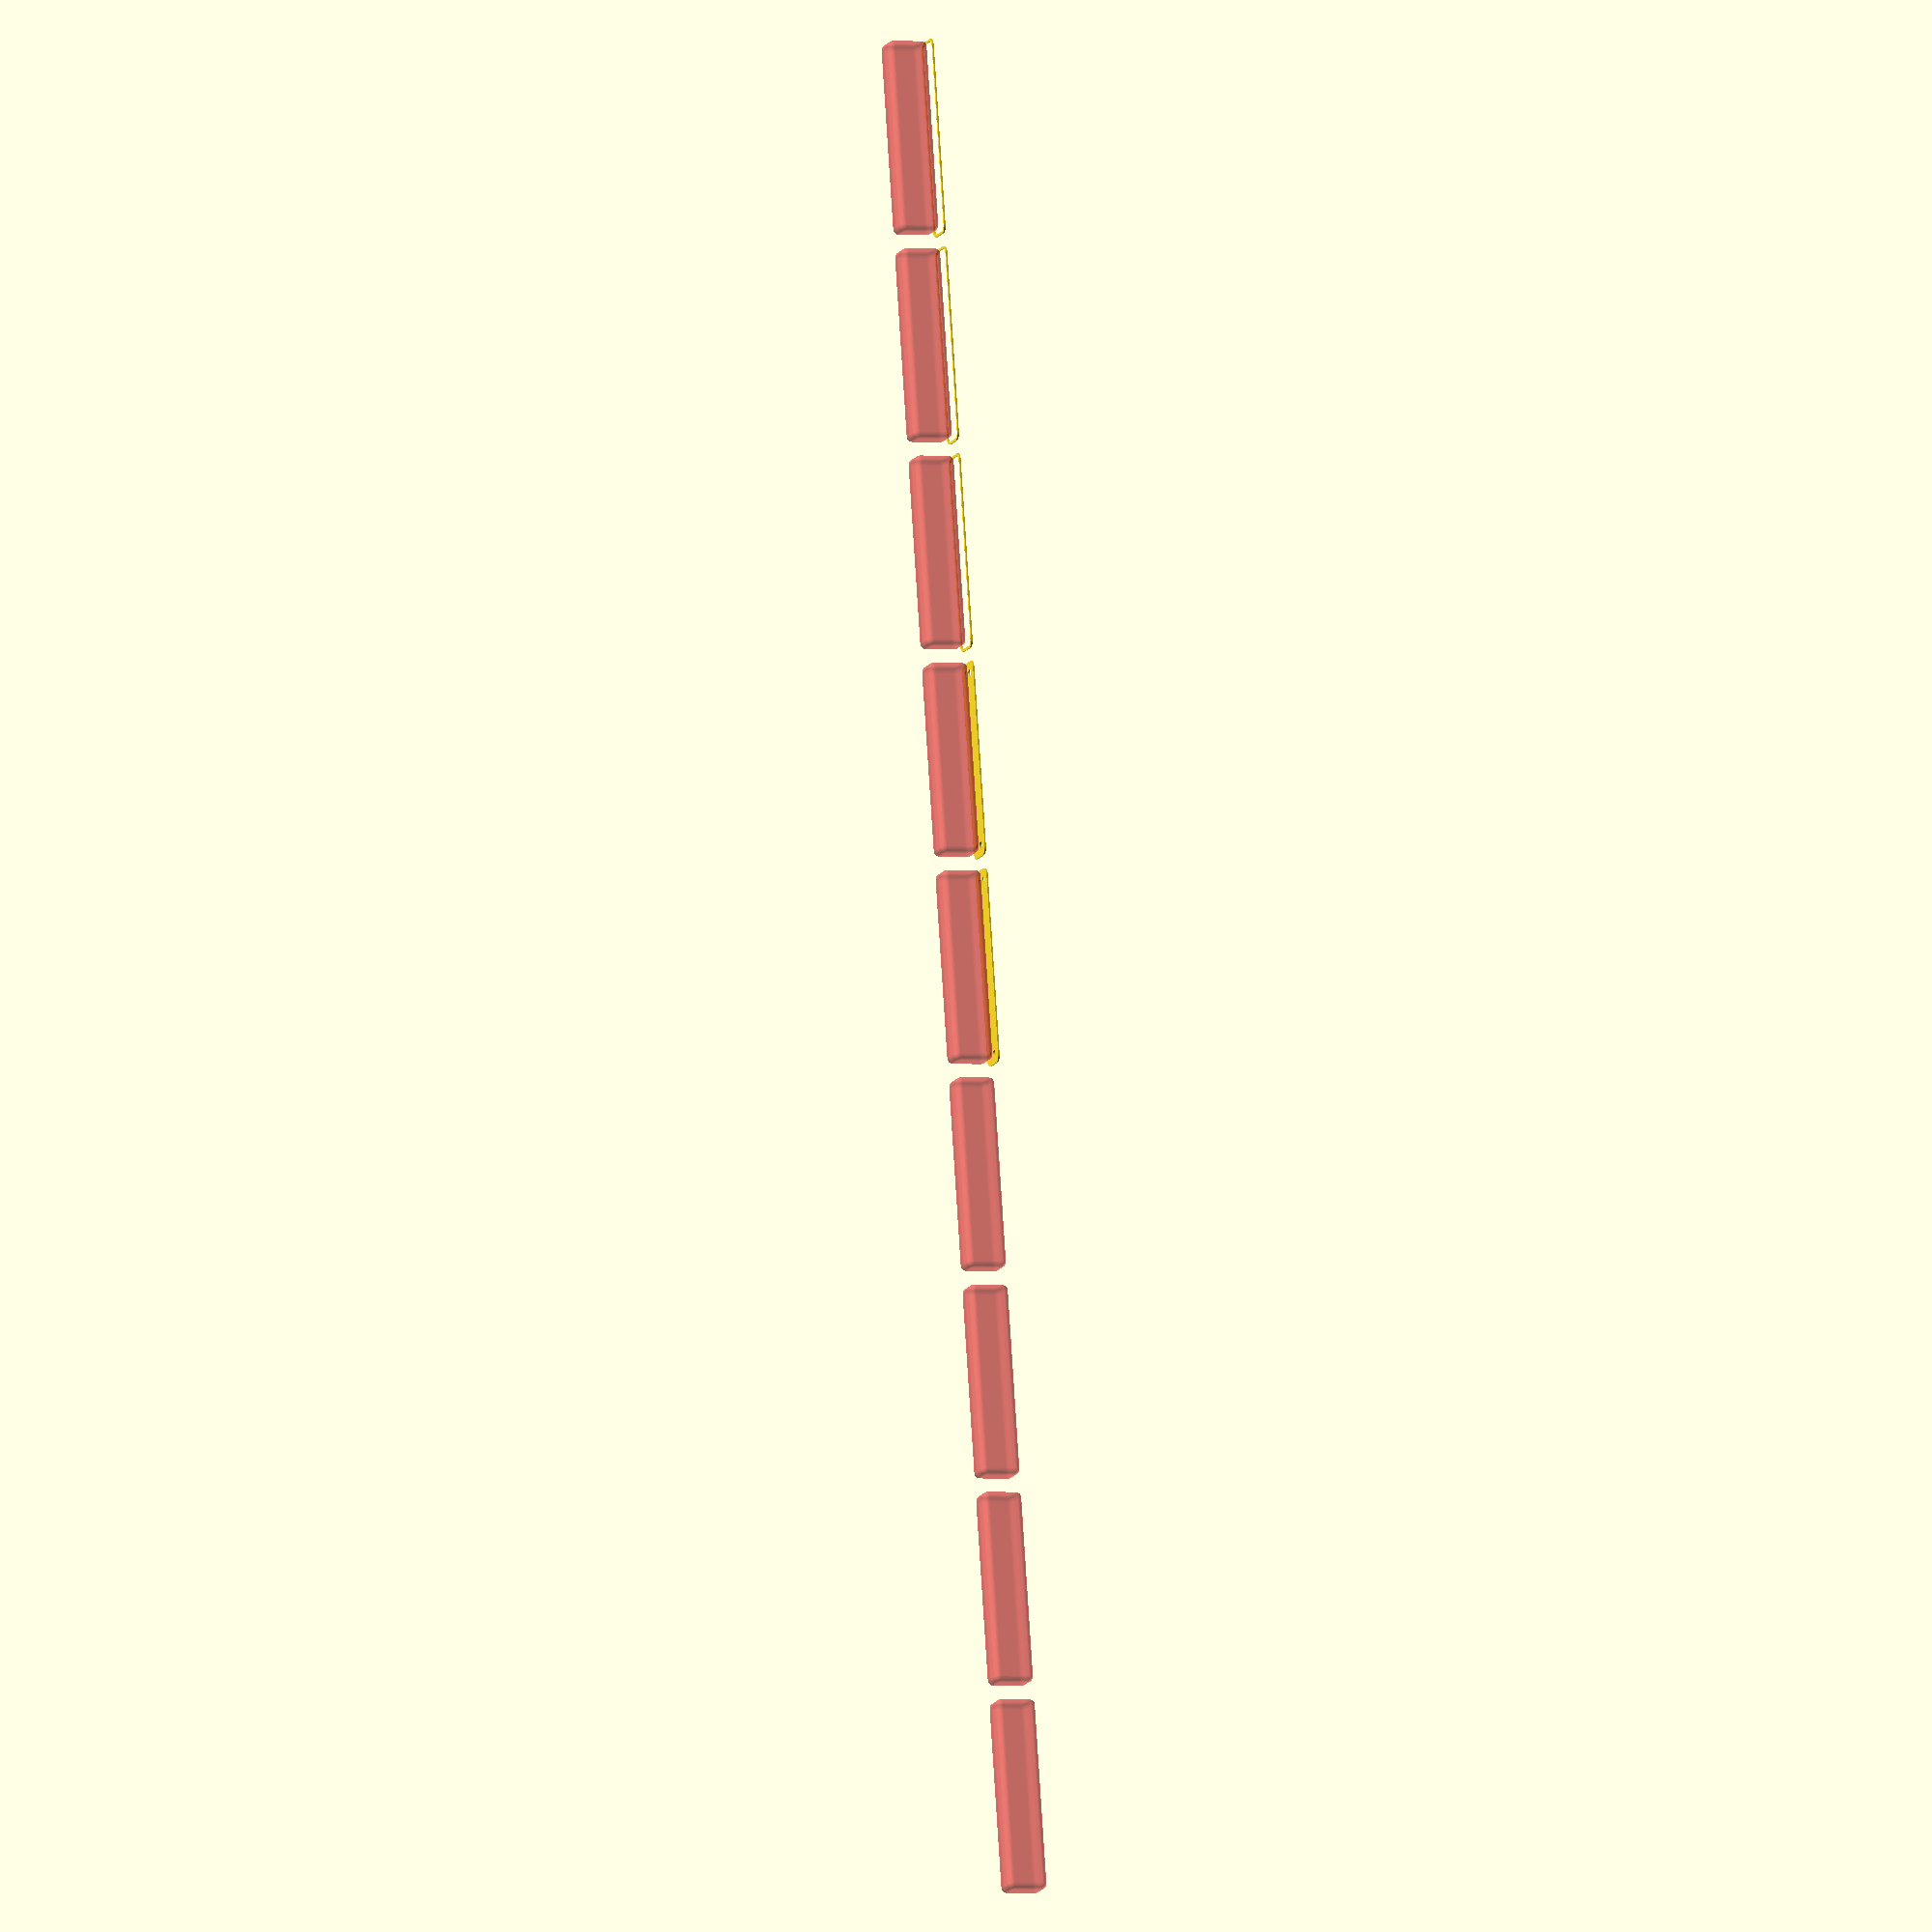
<openscad>
$fn = 50;


union() {
	translate(v = [0, 0, 0]) {
		projection() {
			intersection() {
				translate(v = [-500, -500, -12.0000000000]) {
					cube(size = [1000, 1000, 0.1000000000]);
				}
				difference() {
					union() {
						hull() {
							translate(v = [-6.2500000000, 62.5000000000, 0]) {
								cylinder(h = 27, r = 5);
							}
							translate(v = [6.2500000000, 62.5000000000, 0]) {
								cylinder(h = 27, r = 5);
							}
							translate(v = [-6.2500000000, -62.5000000000, 0]) {
								cylinder(h = 27, r = 5);
							}
							translate(v = [6.2500000000, -62.5000000000, 0]) {
								cylinder(h = 27, r = 5);
							}
						}
					}
					union() {
						translate(v = [-3.7500000000, -60.0000000000, 2]) {
							rotate(a = [0, 0, 0]) {
								difference() {
									union() {
										translate(v = [0, 0, -1.7000000000]) {
											cylinder(h = 1.7000000000, r1 = 1.5000000000, r2 = 2.4000000000);
										}
										cylinder(h = 250, r = 2.4000000000);
										translate(v = [0, 0, -6.0000000000]) {
											cylinder(h = 6, r = 1.5000000000);
										}
										translate(v = [0, 0, -6.0000000000]) {
											cylinder(h = 6, r = 1.8000000000);
										}
										translate(v = [0, 0, -6.0000000000]) {
											cylinder(h = 6, r = 1.5000000000);
										}
									}
									union();
								}
							}
						}
						translate(v = [3.7500000000, -60.0000000000, 2]) {
							rotate(a = [0, 0, 0]) {
								difference() {
									union() {
										translate(v = [0, 0, -1.7000000000]) {
											cylinder(h = 1.7000000000, r1 = 1.5000000000, r2 = 2.4000000000);
										}
										cylinder(h = 250, r = 2.4000000000);
										translate(v = [0, 0, -6.0000000000]) {
											cylinder(h = 6, r = 1.5000000000);
										}
										translate(v = [0, 0, -6.0000000000]) {
											cylinder(h = 6, r = 1.8000000000);
										}
										translate(v = [0, 0, -6.0000000000]) {
											cylinder(h = 6, r = 1.5000000000);
										}
									}
									union();
								}
							}
						}
						translate(v = [-3.7500000000, 60.0000000000, 2]) {
							rotate(a = [0, 0, 0]) {
								difference() {
									union() {
										translate(v = [0, 0, -1.7000000000]) {
											cylinder(h = 1.7000000000, r1 = 1.5000000000, r2 = 2.4000000000);
										}
										cylinder(h = 250, r = 2.4000000000);
										translate(v = [0, 0, -6.0000000000]) {
											cylinder(h = 6, r = 1.5000000000);
										}
										translate(v = [0, 0, -6.0000000000]) {
											cylinder(h = 6, r = 1.8000000000);
										}
										translate(v = [0, 0, -6.0000000000]) {
											cylinder(h = 6, r = 1.5000000000);
										}
									}
									union();
								}
							}
						}
						translate(v = [3.7500000000, 60.0000000000, 2]) {
							rotate(a = [0, 0, 0]) {
								difference() {
									union() {
										translate(v = [0, 0, -1.7000000000]) {
											cylinder(h = 1.7000000000, r1 = 1.5000000000, r2 = 2.4000000000);
										}
										cylinder(h = 250, r = 2.4000000000);
										translate(v = [0, 0, -6.0000000000]) {
											cylinder(h = 6, r = 1.5000000000);
										}
										translate(v = [0, 0, -6.0000000000]) {
											cylinder(h = 6, r = 1.8000000000);
										}
										translate(v = [0, 0, -6.0000000000]) {
											cylinder(h = 6, r = 1.5000000000);
										}
									}
									union();
								}
							}
						}
						translate(v = [0, 0, 3]) {
							#hull() {
								union() {
									translate(v = [-5.7500000000, 62.0000000000, 4]) {
										cylinder(h = 20, r = 4);
									}
									translate(v = [-5.7500000000, 62.0000000000, 4]) {
										sphere(r = 4);
									}
									translate(v = [-5.7500000000, 62.0000000000, 24]) {
										sphere(r = 4);
									}
								}
								union() {
									translate(v = [5.7500000000, 62.0000000000, 4]) {
										cylinder(h = 20, r = 4);
									}
									translate(v = [5.7500000000, 62.0000000000, 4]) {
										sphere(r = 4);
									}
									translate(v = [5.7500000000, 62.0000000000, 24]) {
										sphere(r = 4);
									}
								}
								union() {
									translate(v = [-5.7500000000, -62.0000000000, 4]) {
										cylinder(h = 20, r = 4);
									}
									translate(v = [-5.7500000000, -62.0000000000, 4]) {
										sphere(r = 4);
									}
									translate(v = [-5.7500000000, -62.0000000000, 24]) {
										sphere(r = 4);
									}
								}
								union() {
									translate(v = [5.7500000000, -62.0000000000, 4]) {
										cylinder(h = 20, r = 4);
									}
									translate(v = [5.7500000000, -62.0000000000, 4]) {
										sphere(r = 4);
									}
									translate(v = [5.7500000000, -62.0000000000, 24]) {
										sphere(r = 4);
									}
								}
							}
						}
					}
				}
			}
		}
	}
	translate(v = [0, 144, 0]) {
		projection() {
			intersection() {
				translate(v = [-500, -500, -9.0000000000]) {
					cube(size = [1000, 1000, 0.1000000000]);
				}
				difference() {
					union() {
						hull() {
							translate(v = [-6.2500000000, 62.5000000000, 0]) {
								cylinder(h = 27, r = 5);
							}
							translate(v = [6.2500000000, 62.5000000000, 0]) {
								cylinder(h = 27, r = 5);
							}
							translate(v = [-6.2500000000, -62.5000000000, 0]) {
								cylinder(h = 27, r = 5);
							}
							translate(v = [6.2500000000, -62.5000000000, 0]) {
								cylinder(h = 27, r = 5);
							}
						}
					}
					union() {
						translate(v = [-3.7500000000, -60.0000000000, 2]) {
							rotate(a = [0, 0, 0]) {
								difference() {
									union() {
										translate(v = [0, 0, -1.7000000000]) {
											cylinder(h = 1.7000000000, r1 = 1.5000000000, r2 = 2.4000000000);
										}
										cylinder(h = 250, r = 2.4000000000);
										translate(v = [0, 0, -6.0000000000]) {
											cylinder(h = 6, r = 1.5000000000);
										}
										translate(v = [0, 0, -6.0000000000]) {
											cylinder(h = 6, r = 1.8000000000);
										}
										translate(v = [0, 0, -6.0000000000]) {
											cylinder(h = 6, r = 1.5000000000);
										}
									}
									union();
								}
							}
						}
						translate(v = [3.7500000000, -60.0000000000, 2]) {
							rotate(a = [0, 0, 0]) {
								difference() {
									union() {
										translate(v = [0, 0, -1.7000000000]) {
											cylinder(h = 1.7000000000, r1 = 1.5000000000, r2 = 2.4000000000);
										}
										cylinder(h = 250, r = 2.4000000000);
										translate(v = [0, 0, -6.0000000000]) {
											cylinder(h = 6, r = 1.5000000000);
										}
										translate(v = [0, 0, -6.0000000000]) {
											cylinder(h = 6, r = 1.8000000000);
										}
										translate(v = [0, 0, -6.0000000000]) {
											cylinder(h = 6, r = 1.5000000000);
										}
									}
									union();
								}
							}
						}
						translate(v = [-3.7500000000, 60.0000000000, 2]) {
							rotate(a = [0, 0, 0]) {
								difference() {
									union() {
										translate(v = [0, 0, -1.7000000000]) {
											cylinder(h = 1.7000000000, r1 = 1.5000000000, r2 = 2.4000000000);
										}
										cylinder(h = 250, r = 2.4000000000);
										translate(v = [0, 0, -6.0000000000]) {
											cylinder(h = 6, r = 1.5000000000);
										}
										translate(v = [0, 0, -6.0000000000]) {
											cylinder(h = 6, r = 1.8000000000);
										}
										translate(v = [0, 0, -6.0000000000]) {
											cylinder(h = 6, r = 1.5000000000);
										}
									}
									union();
								}
							}
						}
						translate(v = [3.7500000000, 60.0000000000, 2]) {
							rotate(a = [0, 0, 0]) {
								difference() {
									union() {
										translate(v = [0, 0, -1.7000000000]) {
											cylinder(h = 1.7000000000, r1 = 1.5000000000, r2 = 2.4000000000);
										}
										cylinder(h = 250, r = 2.4000000000);
										translate(v = [0, 0, -6.0000000000]) {
											cylinder(h = 6, r = 1.5000000000);
										}
										translate(v = [0, 0, -6.0000000000]) {
											cylinder(h = 6, r = 1.8000000000);
										}
										translate(v = [0, 0, -6.0000000000]) {
											cylinder(h = 6, r = 1.5000000000);
										}
									}
									union();
								}
							}
						}
						translate(v = [0, 0, 3]) {
							#hull() {
								union() {
									translate(v = [-5.7500000000, 62.0000000000, 4]) {
										cylinder(h = 20, r = 4);
									}
									translate(v = [-5.7500000000, 62.0000000000, 4]) {
										sphere(r = 4);
									}
									translate(v = [-5.7500000000, 62.0000000000, 24]) {
										sphere(r = 4);
									}
								}
								union() {
									translate(v = [5.7500000000, 62.0000000000, 4]) {
										cylinder(h = 20, r = 4);
									}
									translate(v = [5.7500000000, 62.0000000000, 4]) {
										sphere(r = 4);
									}
									translate(v = [5.7500000000, 62.0000000000, 24]) {
										sphere(r = 4);
									}
								}
								union() {
									translate(v = [-5.7500000000, -62.0000000000, 4]) {
										cylinder(h = 20, r = 4);
									}
									translate(v = [-5.7500000000, -62.0000000000, 4]) {
										sphere(r = 4);
									}
									translate(v = [-5.7500000000, -62.0000000000, 24]) {
										sphere(r = 4);
									}
								}
								union() {
									translate(v = [5.7500000000, -62.0000000000, 4]) {
										cylinder(h = 20, r = 4);
									}
									translate(v = [5.7500000000, -62.0000000000, 4]) {
										sphere(r = 4);
									}
									translate(v = [5.7500000000, -62.0000000000, 24]) {
										sphere(r = 4);
									}
								}
							}
						}
					}
				}
			}
		}
	}
	translate(v = [0, 288, 0]) {
		projection() {
			intersection() {
				translate(v = [-500, -500, -6.0000000000]) {
					cube(size = [1000, 1000, 0.1000000000]);
				}
				difference() {
					union() {
						hull() {
							translate(v = [-6.2500000000, 62.5000000000, 0]) {
								cylinder(h = 27, r = 5);
							}
							translate(v = [6.2500000000, 62.5000000000, 0]) {
								cylinder(h = 27, r = 5);
							}
							translate(v = [-6.2500000000, -62.5000000000, 0]) {
								cylinder(h = 27, r = 5);
							}
							translate(v = [6.2500000000, -62.5000000000, 0]) {
								cylinder(h = 27, r = 5);
							}
						}
					}
					union() {
						translate(v = [-3.7500000000, -60.0000000000, 2]) {
							rotate(a = [0, 0, 0]) {
								difference() {
									union() {
										translate(v = [0, 0, -1.7000000000]) {
											cylinder(h = 1.7000000000, r1 = 1.5000000000, r2 = 2.4000000000);
										}
										cylinder(h = 250, r = 2.4000000000);
										translate(v = [0, 0, -6.0000000000]) {
											cylinder(h = 6, r = 1.5000000000);
										}
										translate(v = [0, 0, -6.0000000000]) {
											cylinder(h = 6, r = 1.8000000000);
										}
										translate(v = [0, 0, -6.0000000000]) {
											cylinder(h = 6, r = 1.5000000000);
										}
									}
									union();
								}
							}
						}
						translate(v = [3.7500000000, -60.0000000000, 2]) {
							rotate(a = [0, 0, 0]) {
								difference() {
									union() {
										translate(v = [0, 0, -1.7000000000]) {
											cylinder(h = 1.7000000000, r1 = 1.5000000000, r2 = 2.4000000000);
										}
										cylinder(h = 250, r = 2.4000000000);
										translate(v = [0, 0, -6.0000000000]) {
											cylinder(h = 6, r = 1.5000000000);
										}
										translate(v = [0, 0, -6.0000000000]) {
											cylinder(h = 6, r = 1.8000000000);
										}
										translate(v = [0, 0, -6.0000000000]) {
											cylinder(h = 6, r = 1.5000000000);
										}
									}
									union();
								}
							}
						}
						translate(v = [-3.7500000000, 60.0000000000, 2]) {
							rotate(a = [0, 0, 0]) {
								difference() {
									union() {
										translate(v = [0, 0, -1.7000000000]) {
											cylinder(h = 1.7000000000, r1 = 1.5000000000, r2 = 2.4000000000);
										}
										cylinder(h = 250, r = 2.4000000000);
										translate(v = [0, 0, -6.0000000000]) {
											cylinder(h = 6, r = 1.5000000000);
										}
										translate(v = [0, 0, -6.0000000000]) {
											cylinder(h = 6, r = 1.8000000000);
										}
										translate(v = [0, 0, -6.0000000000]) {
											cylinder(h = 6, r = 1.5000000000);
										}
									}
									union();
								}
							}
						}
						translate(v = [3.7500000000, 60.0000000000, 2]) {
							rotate(a = [0, 0, 0]) {
								difference() {
									union() {
										translate(v = [0, 0, -1.7000000000]) {
											cylinder(h = 1.7000000000, r1 = 1.5000000000, r2 = 2.4000000000);
										}
										cylinder(h = 250, r = 2.4000000000);
										translate(v = [0, 0, -6.0000000000]) {
											cylinder(h = 6, r = 1.5000000000);
										}
										translate(v = [0, 0, -6.0000000000]) {
											cylinder(h = 6, r = 1.8000000000);
										}
										translate(v = [0, 0, -6.0000000000]) {
											cylinder(h = 6, r = 1.5000000000);
										}
									}
									union();
								}
							}
						}
						translate(v = [0, 0, 3]) {
							#hull() {
								union() {
									translate(v = [-5.7500000000, 62.0000000000, 4]) {
										cylinder(h = 20, r = 4);
									}
									translate(v = [-5.7500000000, 62.0000000000, 4]) {
										sphere(r = 4);
									}
									translate(v = [-5.7500000000, 62.0000000000, 24]) {
										sphere(r = 4);
									}
								}
								union() {
									translate(v = [5.7500000000, 62.0000000000, 4]) {
										cylinder(h = 20, r = 4);
									}
									translate(v = [5.7500000000, 62.0000000000, 4]) {
										sphere(r = 4);
									}
									translate(v = [5.7500000000, 62.0000000000, 24]) {
										sphere(r = 4);
									}
								}
								union() {
									translate(v = [-5.7500000000, -62.0000000000, 4]) {
										cylinder(h = 20, r = 4);
									}
									translate(v = [-5.7500000000, -62.0000000000, 4]) {
										sphere(r = 4);
									}
									translate(v = [-5.7500000000, -62.0000000000, 24]) {
										sphere(r = 4);
									}
								}
								union() {
									translate(v = [5.7500000000, -62.0000000000, 4]) {
										cylinder(h = 20, r = 4);
									}
									translate(v = [5.7500000000, -62.0000000000, 4]) {
										sphere(r = 4);
									}
									translate(v = [5.7500000000, -62.0000000000, 24]) {
										sphere(r = 4);
									}
								}
							}
						}
					}
				}
			}
		}
	}
	translate(v = [0, 432, 0]) {
		projection() {
			intersection() {
				translate(v = [-500, -500, -3.0000000000]) {
					cube(size = [1000, 1000, 0.1000000000]);
				}
				difference() {
					union() {
						hull() {
							translate(v = [-6.2500000000, 62.5000000000, 0]) {
								cylinder(h = 27, r = 5);
							}
							translate(v = [6.2500000000, 62.5000000000, 0]) {
								cylinder(h = 27, r = 5);
							}
							translate(v = [-6.2500000000, -62.5000000000, 0]) {
								cylinder(h = 27, r = 5);
							}
							translate(v = [6.2500000000, -62.5000000000, 0]) {
								cylinder(h = 27, r = 5);
							}
						}
					}
					union() {
						translate(v = [-3.7500000000, -60.0000000000, 2]) {
							rotate(a = [0, 0, 0]) {
								difference() {
									union() {
										translate(v = [0, 0, -1.7000000000]) {
											cylinder(h = 1.7000000000, r1 = 1.5000000000, r2 = 2.4000000000);
										}
										cylinder(h = 250, r = 2.4000000000);
										translate(v = [0, 0, -6.0000000000]) {
											cylinder(h = 6, r = 1.5000000000);
										}
										translate(v = [0, 0, -6.0000000000]) {
											cylinder(h = 6, r = 1.8000000000);
										}
										translate(v = [0, 0, -6.0000000000]) {
											cylinder(h = 6, r = 1.5000000000);
										}
									}
									union();
								}
							}
						}
						translate(v = [3.7500000000, -60.0000000000, 2]) {
							rotate(a = [0, 0, 0]) {
								difference() {
									union() {
										translate(v = [0, 0, -1.7000000000]) {
											cylinder(h = 1.7000000000, r1 = 1.5000000000, r2 = 2.4000000000);
										}
										cylinder(h = 250, r = 2.4000000000);
										translate(v = [0, 0, -6.0000000000]) {
											cylinder(h = 6, r = 1.5000000000);
										}
										translate(v = [0, 0, -6.0000000000]) {
											cylinder(h = 6, r = 1.8000000000);
										}
										translate(v = [0, 0, -6.0000000000]) {
											cylinder(h = 6, r = 1.5000000000);
										}
									}
									union();
								}
							}
						}
						translate(v = [-3.7500000000, 60.0000000000, 2]) {
							rotate(a = [0, 0, 0]) {
								difference() {
									union() {
										translate(v = [0, 0, -1.7000000000]) {
											cylinder(h = 1.7000000000, r1 = 1.5000000000, r2 = 2.4000000000);
										}
										cylinder(h = 250, r = 2.4000000000);
										translate(v = [0, 0, -6.0000000000]) {
											cylinder(h = 6, r = 1.5000000000);
										}
										translate(v = [0, 0, -6.0000000000]) {
											cylinder(h = 6, r = 1.8000000000);
										}
										translate(v = [0, 0, -6.0000000000]) {
											cylinder(h = 6, r = 1.5000000000);
										}
									}
									union();
								}
							}
						}
						translate(v = [3.7500000000, 60.0000000000, 2]) {
							rotate(a = [0, 0, 0]) {
								difference() {
									union() {
										translate(v = [0, 0, -1.7000000000]) {
											cylinder(h = 1.7000000000, r1 = 1.5000000000, r2 = 2.4000000000);
										}
										cylinder(h = 250, r = 2.4000000000);
										translate(v = [0, 0, -6.0000000000]) {
											cylinder(h = 6, r = 1.5000000000);
										}
										translate(v = [0, 0, -6.0000000000]) {
											cylinder(h = 6, r = 1.8000000000);
										}
										translate(v = [0, 0, -6.0000000000]) {
											cylinder(h = 6, r = 1.5000000000);
										}
									}
									union();
								}
							}
						}
						translate(v = [0, 0, 3]) {
							#hull() {
								union() {
									translate(v = [-5.7500000000, 62.0000000000, 4]) {
										cylinder(h = 20, r = 4);
									}
									translate(v = [-5.7500000000, 62.0000000000, 4]) {
										sphere(r = 4);
									}
									translate(v = [-5.7500000000, 62.0000000000, 24]) {
										sphere(r = 4);
									}
								}
								union() {
									translate(v = [5.7500000000, 62.0000000000, 4]) {
										cylinder(h = 20, r = 4);
									}
									translate(v = [5.7500000000, 62.0000000000, 4]) {
										sphere(r = 4);
									}
									translate(v = [5.7500000000, 62.0000000000, 24]) {
										sphere(r = 4);
									}
								}
								union() {
									translate(v = [-5.7500000000, -62.0000000000, 4]) {
										cylinder(h = 20, r = 4);
									}
									translate(v = [-5.7500000000, -62.0000000000, 4]) {
										sphere(r = 4);
									}
									translate(v = [-5.7500000000, -62.0000000000, 24]) {
										sphere(r = 4);
									}
								}
								union() {
									translate(v = [5.7500000000, -62.0000000000, 4]) {
										cylinder(h = 20, r = 4);
									}
									translate(v = [5.7500000000, -62.0000000000, 4]) {
										sphere(r = 4);
									}
									translate(v = [5.7500000000, -62.0000000000, 24]) {
										sphere(r = 4);
									}
								}
							}
						}
					}
				}
			}
		}
	}
	translate(v = [0, 576, 0]) {
		projection() {
			intersection() {
				translate(v = [-500, -500, 0.0000000000]) {
					cube(size = [1000, 1000, 0.1000000000]);
				}
				difference() {
					union() {
						hull() {
							translate(v = [-6.2500000000, 62.5000000000, 0]) {
								cylinder(h = 27, r = 5);
							}
							translate(v = [6.2500000000, 62.5000000000, 0]) {
								cylinder(h = 27, r = 5);
							}
							translate(v = [-6.2500000000, -62.5000000000, 0]) {
								cylinder(h = 27, r = 5);
							}
							translate(v = [6.2500000000, -62.5000000000, 0]) {
								cylinder(h = 27, r = 5);
							}
						}
					}
					union() {
						translate(v = [-3.7500000000, -60.0000000000, 2]) {
							rotate(a = [0, 0, 0]) {
								difference() {
									union() {
										translate(v = [0, 0, -1.7000000000]) {
											cylinder(h = 1.7000000000, r1 = 1.5000000000, r2 = 2.4000000000);
										}
										cylinder(h = 250, r = 2.4000000000);
										translate(v = [0, 0, -6.0000000000]) {
											cylinder(h = 6, r = 1.5000000000);
										}
										translate(v = [0, 0, -6.0000000000]) {
											cylinder(h = 6, r = 1.8000000000);
										}
										translate(v = [0, 0, -6.0000000000]) {
											cylinder(h = 6, r = 1.5000000000);
										}
									}
									union();
								}
							}
						}
						translate(v = [3.7500000000, -60.0000000000, 2]) {
							rotate(a = [0, 0, 0]) {
								difference() {
									union() {
										translate(v = [0, 0, -1.7000000000]) {
											cylinder(h = 1.7000000000, r1 = 1.5000000000, r2 = 2.4000000000);
										}
										cylinder(h = 250, r = 2.4000000000);
										translate(v = [0, 0, -6.0000000000]) {
											cylinder(h = 6, r = 1.5000000000);
										}
										translate(v = [0, 0, -6.0000000000]) {
											cylinder(h = 6, r = 1.8000000000);
										}
										translate(v = [0, 0, -6.0000000000]) {
											cylinder(h = 6, r = 1.5000000000);
										}
									}
									union();
								}
							}
						}
						translate(v = [-3.7500000000, 60.0000000000, 2]) {
							rotate(a = [0, 0, 0]) {
								difference() {
									union() {
										translate(v = [0, 0, -1.7000000000]) {
											cylinder(h = 1.7000000000, r1 = 1.5000000000, r2 = 2.4000000000);
										}
										cylinder(h = 250, r = 2.4000000000);
										translate(v = [0, 0, -6.0000000000]) {
											cylinder(h = 6, r = 1.5000000000);
										}
										translate(v = [0, 0, -6.0000000000]) {
											cylinder(h = 6, r = 1.8000000000);
										}
										translate(v = [0, 0, -6.0000000000]) {
											cylinder(h = 6, r = 1.5000000000);
										}
									}
									union();
								}
							}
						}
						translate(v = [3.7500000000, 60.0000000000, 2]) {
							rotate(a = [0, 0, 0]) {
								difference() {
									union() {
										translate(v = [0, 0, -1.7000000000]) {
											cylinder(h = 1.7000000000, r1 = 1.5000000000, r2 = 2.4000000000);
										}
										cylinder(h = 250, r = 2.4000000000);
										translate(v = [0, 0, -6.0000000000]) {
											cylinder(h = 6, r = 1.5000000000);
										}
										translate(v = [0, 0, -6.0000000000]) {
											cylinder(h = 6, r = 1.8000000000);
										}
										translate(v = [0, 0, -6.0000000000]) {
											cylinder(h = 6, r = 1.5000000000);
										}
									}
									union();
								}
							}
						}
						translate(v = [0, 0, 3]) {
							#hull() {
								union() {
									translate(v = [-5.7500000000, 62.0000000000, 4]) {
										cylinder(h = 20, r = 4);
									}
									translate(v = [-5.7500000000, 62.0000000000, 4]) {
										sphere(r = 4);
									}
									translate(v = [-5.7500000000, 62.0000000000, 24]) {
										sphere(r = 4);
									}
								}
								union() {
									translate(v = [5.7500000000, 62.0000000000, 4]) {
										cylinder(h = 20, r = 4);
									}
									translate(v = [5.7500000000, 62.0000000000, 4]) {
										sphere(r = 4);
									}
									translate(v = [5.7500000000, 62.0000000000, 24]) {
										sphere(r = 4);
									}
								}
								union() {
									translate(v = [-5.7500000000, -62.0000000000, 4]) {
										cylinder(h = 20, r = 4);
									}
									translate(v = [-5.7500000000, -62.0000000000, 4]) {
										sphere(r = 4);
									}
									translate(v = [-5.7500000000, -62.0000000000, 24]) {
										sphere(r = 4);
									}
								}
								union() {
									translate(v = [5.7500000000, -62.0000000000, 4]) {
										cylinder(h = 20, r = 4);
									}
									translate(v = [5.7500000000, -62.0000000000, 4]) {
										sphere(r = 4);
									}
									translate(v = [5.7500000000, -62.0000000000, 24]) {
										sphere(r = 4);
									}
								}
							}
						}
					}
				}
			}
		}
	}
	translate(v = [0, 720, 0]) {
		projection() {
			intersection() {
				translate(v = [-500, -500, 3.0000000000]) {
					cube(size = [1000, 1000, 0.1000000000]);
				}
				difference() {
					union() {
						hull() {
							translate(v = [-6.2500000000, 62.5000000000, 0]) {
								cylinder(h = 27, r = 5);
							}
							translate(v = [6.2500000000, 62.5000000000, 0]) {
								cylinder(h = 27, r = 5);
							}
							translate(v = [-6.2500000000, -62.5000000000, 0]) {
								cylinder(h = 27, r = 5);
							}
							translate(v = [6.2500000000, -62.5000000000, 0]) {
								cylinder(h = 27, r = 5);
							}
						}
					}
					union() {
						translate(v = [-3.7500000000, -60.0000000000, 2]) {
							rotate(a = [0, 0, 0]) {
								difference() {
									union() {
										translate(v = [0, 0, -1.7000000000]) {
											cylinder(h = 1.7000000000, r1 = 1.5000000000, r2 = 2.4000000000);
										}
										cylinder(h = 250, r = 2.4000000000);
										translate(v = [0, 0, -6.0000000000]) {
											cylinder(h = 6, r = 1.5000000000);
										}
										translate(v = [0, 0, -6.0000000000]) {
											cylinder(h = 6, r = 1.8000000000);
										}
										translate(v = [0, 0, -6.0000000000]) {
											cylinder(h = 6, r = 1.5000000000);
										}
									}
									union();
								}
							}
						}
						translate(v = [3.7500000000, -60.0000000000, 2]) {
							rotate(a = [0, 0, 0]) {
								difference() {
									union() {
										translate(v = [0, 0, -1.7000000000]) {
											cylinder(h = 1.7000000000, r1 = 1.5000000000, r2 = 2.4000000000);
										}
										cylinder(h = 250, r = 2.4000000000);
										translate(v = [0, 0, -6.0000000000]) {
											cylinder(h = 6, r = 1.5000000000);
										}
										translate(v = [0, 0, -6.0000000000]) {
											cylinder(h = 6, r = 1.8000000000);
										}
										translate(v = [0, 0, -6.0000000000]) {
											cylinder(h = 6, r = 1.5000000000);
										}
									}
									union();
								}
							}
						}
						translate(v = [-3.7500000000, 60.0000000000, 2]) {
							rotate(a = [0, 0, 0]) {
								difference() {
									union() {
										translate(v = [0, 0, -1.7000000000]) {
											cylinder(h = 1.7000000000, r1 = 1.5000000000, r2 = 2.4000000000);
										}
										cylinder(h = 250, r = 2.4000000000);
										translate(v = [0, 0, -6.0000000000]) {
											cylinder(h = 6, r = 1.5000000000);
										}
										translate(v = [0, 0, -6.0000000000]) {
											cylinder(h = 6, r = 1.8000000000);
										}
										translate(v = [0, 0, -6.0000000000]) {
											cylinder(h = 6, r = 1.5000000000);
										}
									}
									union();
								}
							}
						}
						translate(v = [3.7500000000, 60.0000000000, 2]) {
							rotate(a = [0, 0, 0]) {
								difference() {
									union() {
										translate(v = [0, 0, -1.7000000000]) {
											cylinder(h = 1.7000000000, r1 = 1.5000000000, r2 = 2.4000000000);
										}
										cylinder(h = 250, r = 2.4000000000);
										translate(v = [0, 0, -6.0000000000]) {
											cylinder(h = 6, r = 1.5000000000);
										}
										translate(v = [0, 0, -6.0000000000]) {
											cylinder(h = 6, r = 1.8000000000);
										}
										translate(v = [0, 0, -6.0000000000]) {
											cylinder(h = 6, r = 1.5000000000);
										}
									}
									union();
								}
							}
						}
						translate(v = [0, 0, 3]) {
							#hull() {
								union() {
									translate(v = [-5.7500000000, 62.0000000000, 4]) {
										cylinder(h = 20, r = 4);
									}
									translate(v = [-5.7500000000, 62.0000000000, 4]) {
										sphere(r = 4);
									}
									translate(v = [-5.7500000000, 62.0000000000, 24]) {
										sphere(r = 4);
									}
								}
								union() {
									translate(v = [5.7500000000, 62.0000000000, 4]) {
										cylinder(h = 20, r = 4);
									}
									translate(v = [5.7500000000, 62.0000000000, 4]) {
										sphere(r = 4);
									}
									translate(v = [5.7500000000, 62.0000000000, 24]) {
										sphere(r = 4);
									}
								}
								union() {
									translate(v = [-5.7500000000, -62.0000000000, 4]) {
										cylinder(h = 20, r = 4);
									}
									translate(v = [-5.7500000000, -62.0000000000, 4]) {
										sphere(r = 4);
									}
									translate(v = [-5.7500000000, -62.0000000000, 24]) {
										sphere(r = 4);
									}
								}
								union() {
									translate(v = [5.7500000000, -62.0000000000, 4]) {
										cylinder(h = 20, r = 4);
									}
									translate(v = [5.7500000000, -62.0000000000, 4]) {
										sphere(r = 4);
									}
									translate(v = [5.7500000000, -62.0000000000, 24]) {
										sphere(r = 4);
									}
								}
							}
						}
					}
				}
			}
		}
	}
	translate(v = [0, 864, 0]) {
		projection() {
			intersection() {
				translate(v = [-500, -500, 6.0000000000]) {
					cube(size = [1000, 1000, 0.1000000000]);
				}
				difference() {
					union() {
						hull() {
							translate(v = [-6.2500000000, 62.5000000000, 0]) {
								cylinder(h = 27, r = 5);
							}
							translate(v = [6.2500000000, 62.5000000000, 0]) {
								cylinder(h = 27, r = 5);
							}
							translate(v = [-6.2500000000, -62.5000000000, 0]) {
								cylinder(h = 27, r = 5);
							}
							translate(v = [6.2500000000, -62.5000000000, 0]) {
								cylinder(h = 27, r = 5);
							}
						}
					}
					union() {
						translate(v = [-3.7500000000, -60.0000000000, 2]) {
							rotate(a = [0, 0, 0]) {
								difference() {
									union() {
										translate(v = [0, 0, -1.7000000000]) {
											cylinder(h = 1.7000000000, r1 = 1.5000000000, r2 = 2.4000000000);
										}
										cylinder(h = 250, r = 2.4000000000);
										translate(v = [0, 0, -6.0000000000]) {
											cylinder(h = 6, r = 1.5000000000);
										}
										translate(v = [0, 0, -6.0000000000]) {
											cylinder(h = 6, r = 1.8000000000);
										}
										translate(v = [0, 0, -6.0000000000]) {
											cylinder(h = 6, r = 1.5000000000);
										}
									}
									union();
								}
							}
						}
						translate(v = [3.7500000000, -60.0000000000, 2]) {
							rotate(a = [0, 0, 0]) {
								difference() {
									union() {
										translate(v = [0, 0, -1.7000000000]) {
											cylinder(h = 1.7000000000, r1 = 1.5000000000, r2 = 2.4000000000);
										}
										cylinder(h = 250, r = 2.4000000000);
										translate(v = [0, 0, -6.0000000000]) {
											cylinder(h = 6, r = 1.5000000000);
										}
										translate(v = [0, 0, -6.0000000000]) {
											cylinder(h = 6, r = 1.8000000000);
										}
										translate(v = [0, 0, -6.0000000000]) {
											cylinder(h = 6, r = 1.5000000000);
										}
									}
									union();
								}
							}
						}
						translate(v = [-3.7500000000, 60.0000000000, 2]) {
							rotate(a = [0, 0, 0]) {
								difference() {
									union() {
										translate(v = [0, 0, -1.7000000000]) {
											cylinder(h = 1.7000000000, r1 = 1.5000000000, r2 = 2.4000000000);
										}
										cylinder(h = 250, r = 2.4000000000);
										translate(v = [0, 0, -6.0000000000]) {
											cylinder(h = 6, r = 1.5000000000);
										}
										translate(v = [0, 0, -6.0000000000]) {
											cylinder(h = 6, r = 1.8000000000);
										}
										translate(v = [0, 0, -6.0000000000]) {
											cylinder(h = 6, r = 1.5000000000);
										}
									}
									union();
								}
							}
						}
						translate(v = [3.7500000000, 60.0000000000, 2]) {
							rotate(a = [0, 0, 0]) {
								difference() {
									union() {
										translate(v = [0, 0, -1.7000000000]) {
											cylinder(h = 1.7000000000, r1 = 1.5000000000, r2 = 2.4000000000);
										}
										cylinder(h = 250, r = 2.4000000000);
										translate(v = [0, 0, -6.0000000000]) {
											cylinder(h = 6, r = 1.5000000000);
										}
										translate(v = [0, 0, -6.0000000000]) {
											cylinder(h = 6, r = 1.8000000000);
										}
										translate(v = [0, 0, -6.0000000000]) {
											cylinder(h = 6, r = 1.5000000000);
										}
									}
									union();
								}
							}
						}
						translate(v = [0, 0, 3]) {
							#hull() {
								union() {
									translate(v = [-5.7500000000, 62.0000000000, 4]) {
										cylinder(h = 20, r = 4);
									}
									translate(v = [-5.7500000000, 62.0000000000, 4]) {
										sphere(r = 4);
									}
									translate(v = [-5.7500000000, 62.0000000000, 24]) {
										sphere(r = 4);
									}
								}
								union() {
									translate(v = [5.7500000000, 62.0000000000, 4]) {
										cylinder(h = 20, r = 4);
									}
									translate(v = [5.7500000000, 62.0000000000, 4]) {
										sphere(r = 4);
									}
									translate(v = [5.7500000000, 62.0000000000, 24]) {
										sphere(r = 4);
									}
								}
								union() {
									translate(v = [-5.7500000000, -62.0000000000, 4]) {
										cylinder(h = 20, r = 4);
									}
									translate(v = [-5.7500000000, -62.0000000000, 4]) {
										sphere(r = 4);
									}
									translate(v = [-5.7500000000, -62.0000000000, 24]) {
										sphere(r = 4);
									}
								}
								union() {
									translate(v = [5.7500000000, -62.0000000000, 4]) {
										cylinder(h = 20, r = 4);
									}
									translate(v = [5.7500000000, -62.0000000000, 4]) {
										sphere(r = 4);
									}
									translate(v = [5.7500000000, -62.0000000000, 24]) {
										sphere(r = 4);
									}
								}
							}
						}
					}
				}
			}
		}
	}
	translate(v = [0, 1008, 0]) {
		projection() {
			intersection() {
				translate(v = [-500, -500, 9.0000000000]) {
					cube(size = [1000, 1000, 0.1000000000]);
				}
				difference() {
					union() {
						hull() {
							translate(v = [-6.2500000000, 62.5000000000, 0]) {
								cylinder(h = 27, r = 5);
							}
							translate(v = [6.2500000000, 62.5000000000, 0]) {
								cylinder(h = 27, r = 5);
							}
							translate(v = [-6.2500000000, -62.5000000000, 0]) {
								cylinder(h = 27, r = 5);
							}
							translate(v = [6.2500000000, -62.5000000000, 0]) {
								cylinder(h = 27, r = 5);
							}
						}
					}
					union() {
						translate(v = [-3.7500000000, -60.0000000000, 2]) {
							rotate(a = [0, 0, 0]) {
								difference() {
									union() {
										translate(v = [0, 0, -1.7000000000]) {
											cylinder(h = 1.7000000000, r1 = 1.5000000000, r2 = 2.4000000000);
										}
										cylinder(h = 250, r = 2.4000000000);
										translate(v = [0, 0, -6.0000000000]) {
											cylinder(h = 6, r = 1.5000000000);
										}
										translate(v = [0, 0, -6.0000000000]) {
											cylinder(h = 6, r = 1.8000000000);
										}
										translate(v = [0, 0, -6.0000000000]) {
											cylinder(h = 6, r = 1.5000000000);
										}
									}
									union();
								}
							}
						}
						translate(v = [3.7500000000, -60.0000000000, 2]) {
							rotate(a = [0, 0, 0]) {
								difference() {
									union() {
										translate(v = [0, 0, -1.7000000000]) {
											cylinder(h = 1.7000000000, r1 = 1.5000000000, r2 = 2.4000000000);
										}
										cylinder(h = 250, r = 2.4000000000);
										translate(v = [0, 0, -6.0000000000]) {
											cylinder(h = 6, r = 1.5000000000);
										}
										translate(v = [0, 0, -6.0000000000]) {
											cylinder(h = 6, r = 1.8000000000);
										}
										translate(v = [0, 0, -6.0000000000]) {
											cylinder(h = 6, r = 1.5000000000);
										}
									}
									union();
								}
							}
						}
						translate(v = [-3.7500000000, 60.0000000000, 2]) {
							rotate(a = [0, 0, 0]) {
								difference() {
									union() {
										translate(v = [0, 0, -1.7000000000]) {
											cylinder(h = 1.7000000000, r1 = 1.5000000000, r2 = 2.4000000000);
										}
										cylinder(h = 250, r = 2.4000000000);
										translate(v = [0, 0, -6.0000000000]) {
											cylinder(h = 6, r = 1.5000000000);
										}
										translate(v = [0, 0, -6.0000000000]) {
											cylinder(h = 6, r = 1.8000000000);
										}
										translate(v = [0, 0, -6.0000000000]) {
											cylinder(h = 6, r = 1.5000000000);
										}
									}
									union();
								}
							}
						}
						translate(v = [3.7500000000, 60.0000000000, 2]) {
							rotate(a = [0, 0, 0]) {
								difference() {
									union() {
										translate(v = [0, 0, -1.7000000000]) {
											cylinder(h = 1.7000000000, r1 = 1.5000000000, r2 = 2.4000000000);
										}
										cylinder(h = 250, r = 2.4000000000);
										translate(v = [0, 0, -6.0000000000]) {
											cylinder(h = 6, r = 1.5000000000);
										}
										translate(v = [0, 0, -6.0000000000]) {
											cylinder(h = 6, r = 1.8000000000);
										}
										translate(v = [0, 0, -6.0000000000]) {
											cylinder(h = 6, r = 1.5000000000);
										}
									}
									union();
								}
							}
						}
						translate(v = [0, 0, 3]) {
							#hull() {
								union() {
									translate(v = [-5.7500000000, 62.0000000000, 4]) {
										cylinder(h = 20, r = 4);
									}
									translate(v = [-5.7500000000, 62.0000000000, 4]) {
										sphere(r = 4);
									}
									translate(v = [-5.7500000000, 62.0000000000, 24]) {
										sphere(r = 4);
									}
								}
								union() {
									translate(v = [5.7500000000, 62.0000000000, 4]) {
										cylinder(h = 20, r = 4);
									}
									translate(v = [5.7500000000, 62.0000000000, 4]) {
										sphere(r = 4);
									}
									translate(v = [5.7500000000, 62.0000000000, 24]) {
										sphere(r = 4);
									}
								}
								union() {
									translate(v = [-5.7500000000, -62.0000000000, 4]) {
										cylinder(h = 20, r = 4);
									}
									translate(v = [-5.7500000000, -62.0000000000, 4]) {
										sphere(r = 4);
									}
									translate(v = [-5.7500000000, -62.0000000000, 24]) {
										sphere(r = 4);
									}
								}
								union() {
									translate(v = [5.7500000000, -62.0000000000, 4]) {
										cylinder(h = 20, r = 4);
									}
									translate(v = [5.7500000000, -62.0000000000, 4]) {
										sphere(r = 4);
									}
									translate(v = [5.7500000000, -62.0000000000, 24]) {
										sphere(r = 4);
									}
								}
							}
						}
					}
				}
			}
		}
	}
	translate(v = [0, 1152, 0]) {
		projection() {
			intersection() {
				translate(v = [-500, -500, 12.0000000000]) {
					cube(size = [1000, 1000, 0.1000000000]);
				}
				difference() {
					union() {
						hull() {
							translate(v = [-6.2500000000, 62.5000000000, 0]) {
								cylinder(h = 27, r = 5);
							}
							translate(v = [6.2500000000, 62.5000000000, 0]) {
								cylinder(h = 27, r = 5);
							}
							translate(v = [-6.2500000000, -62.5000000000, 0]) {
								cylinder(h = 27, r = 5);
							}
							translate(v = [6.2500000000, -62.5000000000, 0]) {
								cylinder(h = 27, r = 5);
							}
						}
					}
					union() {
						translate(v = [-3.7500000000, -60.0000000000, 2]) {
							rotate(a = [0, 0, 0]) {
								difference() {
									union() {
										translate(v = [0, 0, -1.7000000000]) {
											cylinder(h = 1.7000000000, r1 = 1.5000000000, r2 = 2.4000000000);
										}
										cylinder(h = 250, r = 2.4000000000);
										translate(v = [0, 0, -6.0000000000]) {
											cylinder(h = 6, r = 1.5000000000);
										}
										translate(v = [0, 0, -6.0000000000]) {
											cylinder(h = 6, r = 1.8000000000);
										}
										translate(v = [0, 0, -6.0000000000]) {
											cylinder(h = 6, r = 1.5000000000);
										}
									}
									union();
								}
							}
						}
						translate(v = [3.7500000000, -60.0000000000, 2]) {
							rotate(a = [0, 0, 0]) {
								difference() {
									union() {
										translate(v = [0, 0, -1.7000000000]) {
											cylinder(h = 1.7000000000, r1 = 1.5000000000, r2 = 2.4000000000);
										}
										cylinder(h = 250, r = 2.4000000000);
										translate(v = [0, 0, -6.0000000000]) {
											cylinder(h = 6, r = 1.5000000000);
										}
										translate(v = [0, 0, -6.0000000000]) {
											cylinder(h = 6, r = 1.8000000000);
										}
										translate(v = [0, 0, -6.0000000000]) {
											cylinder(h = 6, r = 1.5000000000);
										}
									}
									union();
								}
							}
						}
						translate(v = [-3.7500000000, 60.0000000000, 2]) {
							rotate(a = [0, 0, 0]) {
								difference() {
									union() {
										translate(v = [0, 0, -1.7000000000]) {
											cylinder(h = 1.7000000000, r1 = 1.5000000000, r2 = 2.4000000000);
										}
										cylinder(h = 250, r = 2.4000000000);
										translate(v = [0, 0, -6.0000000000]) {
											cylinder(h = 6, r = 1.5000000000);
										}
										translate(v = [0, 0, -6.0000000000]) {
											cylinder(h = 6, r = 1.8000000000);
										}
										translate(v = [0, 0, -6.0000000000]) {
											cylinder(h = 6, r = 1.5000000000);
										}
									}
									union();
								}
							}
						}
						translate(v = [3.7500000000, 60.0000000000, 2]) {
							rotate(a = [0, 0, 0]) {
								difference() {
									union() {
										translate(v = [0, 0, -1.7000000000]) {
											cylinder(h = 1.7000000000, r1 = 1.5000000000, r2 = 2.4000000000);
										}
										cylinder(h = 250, r = 2.4000000000);
										translate(v = [0, 0, -6.0000000000]) {
											cylinder(h = 6, r = 1.5000000000);
										}
										translate(v = [0, 0, -6.0000000000]) {
											cylinder(h = 6, r = 1.8000000000);
										}
										translate(v = [0, 0, -6.0000000000]) {
											cylinder(h = 6, r = 1.5000000000);
										}
									}
									union();
								}
							}
						}
						translate(v = [0, 0, 3]) {
							#hull() {
								union() {
									translate(v = [-5.7500000000, 62.0000000000, 4]) {
										cylinder(h = 20, r = 4);
									}
									translate(v = [-5.7500000000, 62.0000000000, 4]) {
										sphere(r = 4);
									}
									translate(v = [-5.7500000000, 62.0000000000, 24]) {
										sphere(r = 4);
									}
								}
								union() {
									translate(v = [5.7500000000, 62.0000000000, 4]) {
										cylinder(h = 20, r = 4);
									}
									translate(v = [5.7500000000, 62.0000000000, 4]) {
										sphere(r = 4);
									}
									translate(v = [5.7500000000, 62.0000000000, 24]) {
										sphere(r = 4);
									}
								}
								union() {
									translate(v = [-5.7500000000, -62.0000000000, 4]) {
										cylinder(h = 20, r = 4);
									}
									translate(v = [-5.7500000000, -62.0000000000, 4]) {
										sphere(r = 4);
									}
									translate(v = [-5.7500000000, -62.0000000000, 24]) {
										sphere(r = 4);
									}
								}
								union() {
									translate(v = [5.7500000000, -62.0000000000, 4]) {
										cylinder(h = 20, r = 4);
									}
									translate(v = [5.7500000000, -62.0000000000, 4]) {
										sphere(r = 4);
									}
									translate(v = [5.7500000000, -62.0000000000, 24]) {
										sphere(r = 4);
									}
								}
							}
						}
					}
				}
			}
		}
	}
}
</openscad>
<views>
elev=1.4 azim=349.0 roll=70.5 proj=o view=wireframe
</views>
